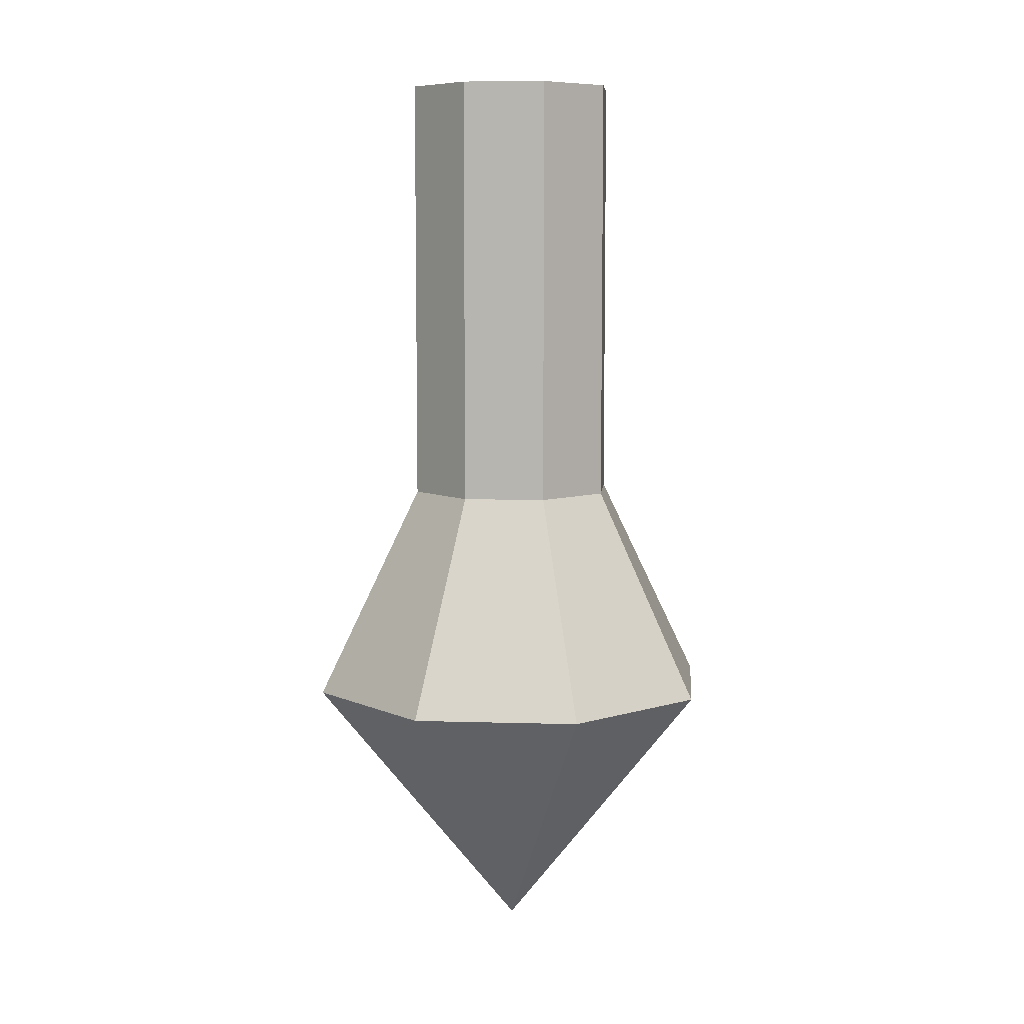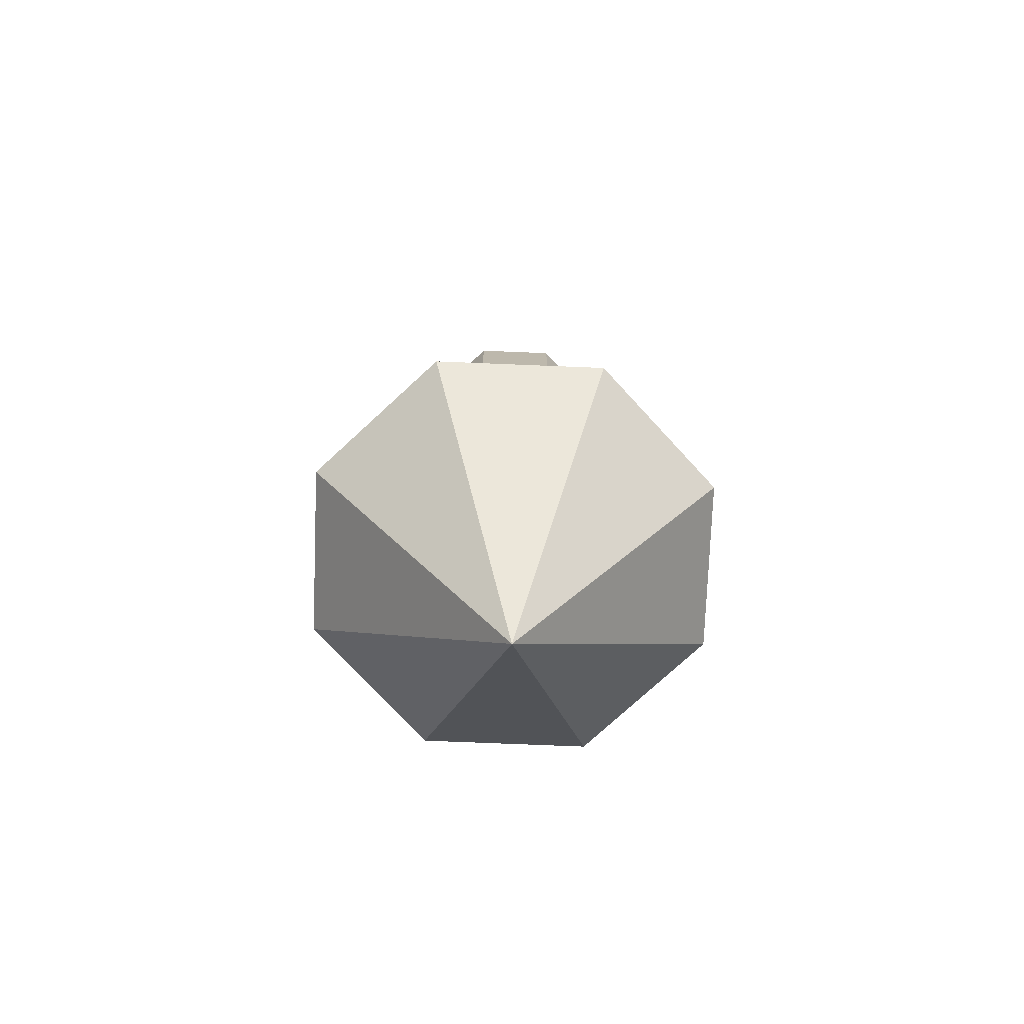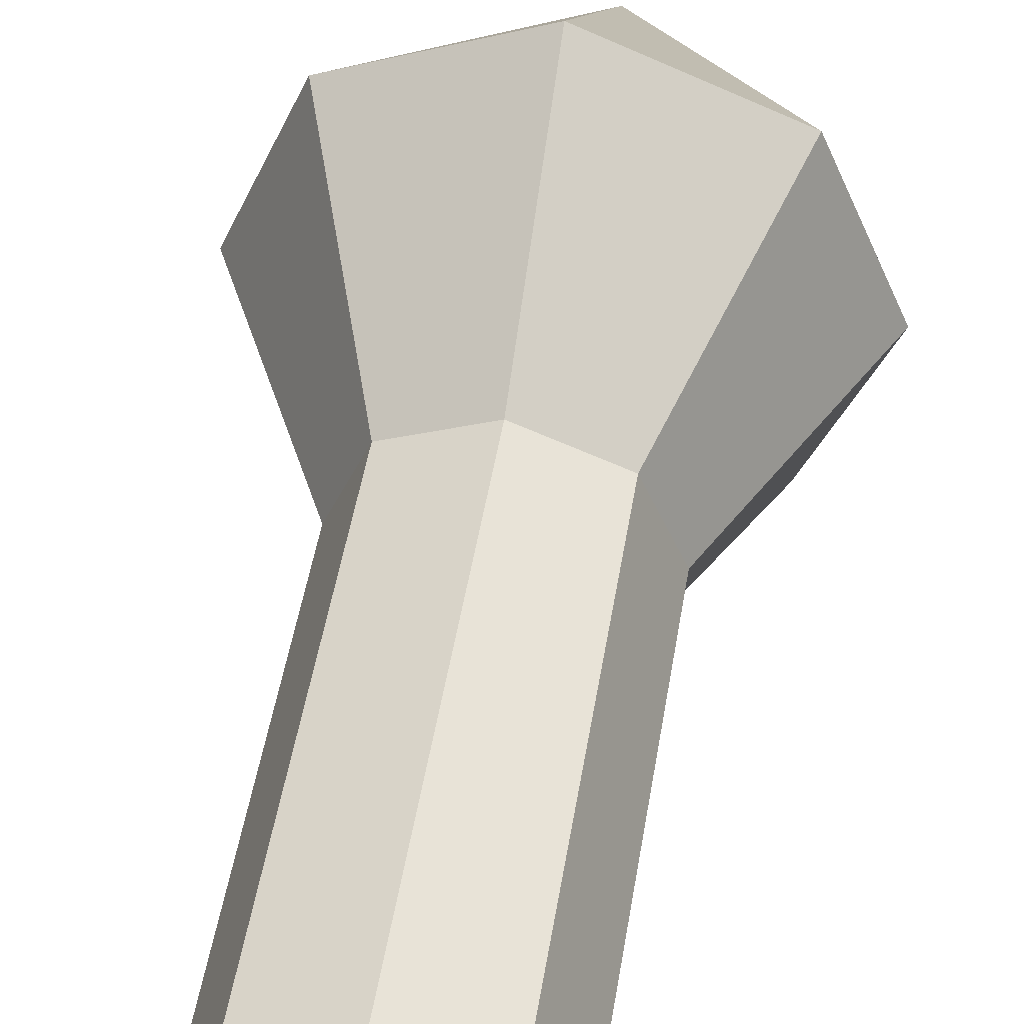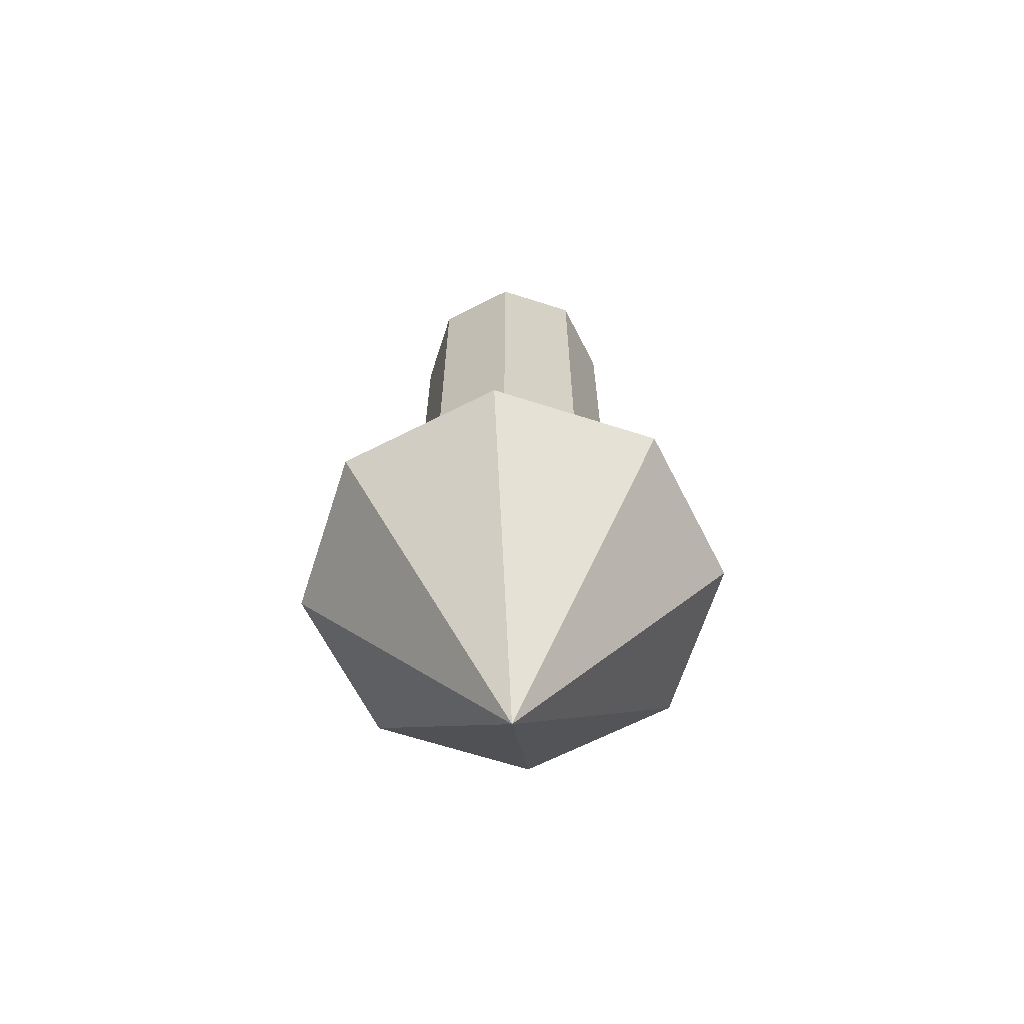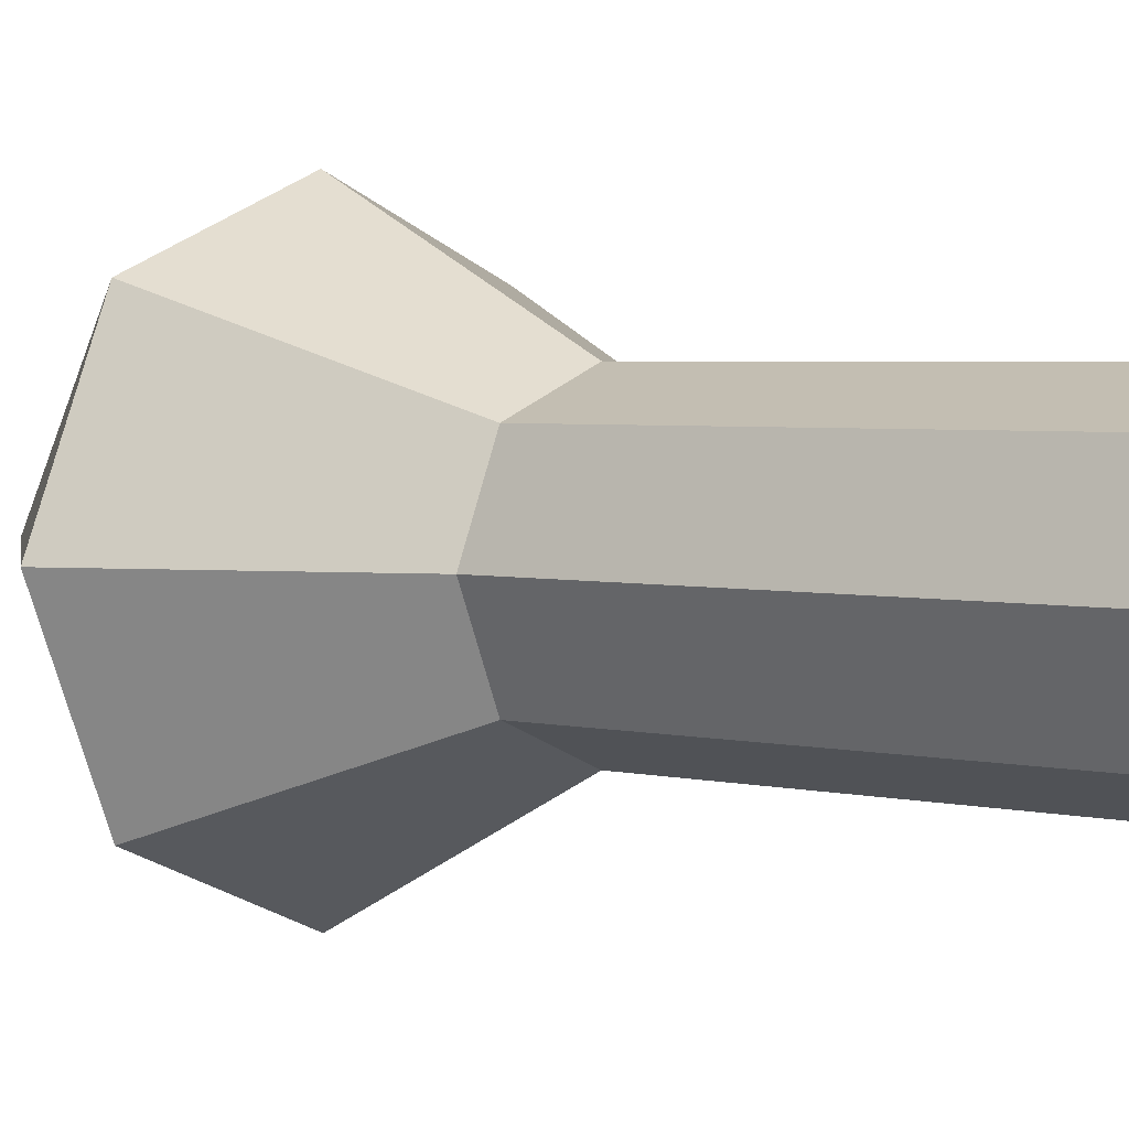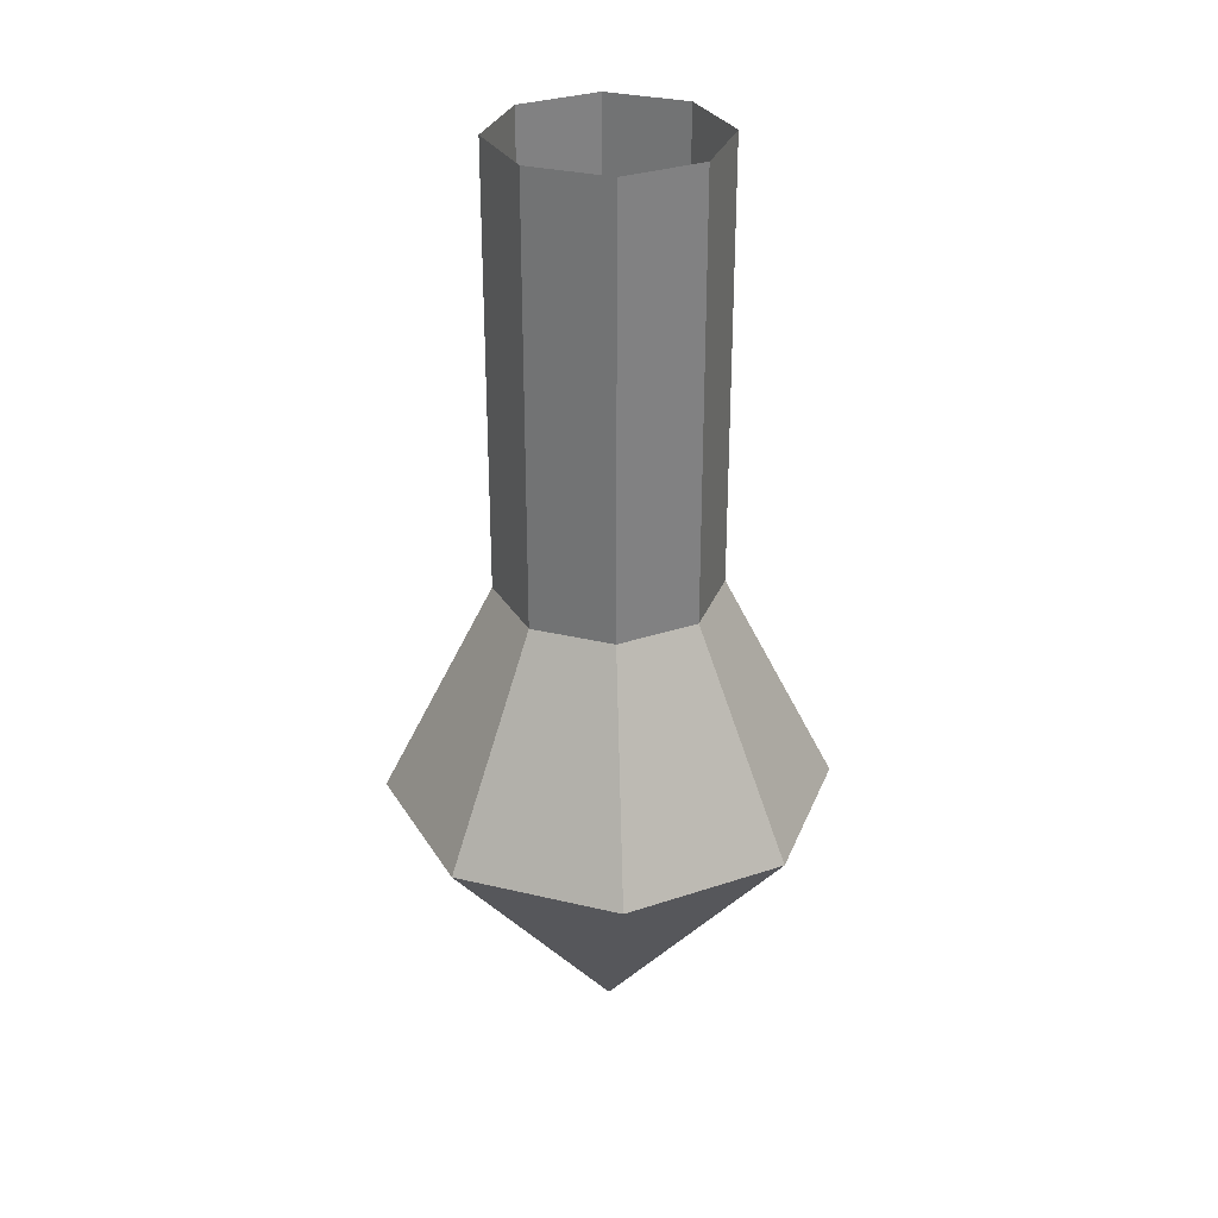
<metadata>
{"format":"obj","ext":"obj","renderer":"f3d","projection":"perspective","resolution":1024,"background":"white","views":[{"elev":7.9,"azim":117.3,"up":"+Z"},{"elev":-75.4,"azim":110.2,"up":"+Z"},{"elev":48.4,"azim":9.2,"up":"+Y"},{"elev":-65.7,"azim":4.6,"up":"+Z"},{"elev":2.9,"azim":-46.4,"up":"+Y"},{"elev":30.5,"azim":176.6,"up":"+Z"}]}
</metadata>
<code>
o Circle
v 0.1414 0.1414 -0
v 0.2 -0 0
v 0.1414 -0.1414 0
v -0 -0.2 0
v -0.1414 -0.1414 0
v -0.2 -0 0
v -0.1414 0.1414 -0
v -0 0.2 -0
v 0.1414 0.1414 -0.8
v 0.2 -0 -0.8
v 0.1414 -0.1414 -0.8
v -0 -0.2 -0.8
v -0.1414 -0.1414 -0.8
v -0.2 -0 -0.8
v -0.1414 0.1414 -0.8
v -0 0.2 -0.8
v 0.2828 0.2828 -1.2
v 0.4 -0 -1.2
v 0.2828 -0.2828 -1.2
v -0 -0.4 -1.2
v -0.2828 -0.2828 -1.2
v -0.4 -0 -1.2
v -0.2828 0.2828 -1.2
v -0 0.4 -1.2
v -0 -0 -1.7
f 2 1 9 10
f 3 2 10 11
f 4 3 11 12
f 5 4 12 13
f 6 5 13 14
f 7 6 14 15
f 8 7 15 16
f 8 1 9 16
f 10 9 17 18
f 11 10 18 19
f 12 11 19 20
f 13 12 20 21
f 14 13 21 22
f 15 14 22 23
f 16 15 23 24
f 16 9 17 24
f 18 17 25
f 19 18 25
f 20 19 25
f 21 20 25
f 22 21 25
f 23 22 25
f 24 23 25
f 24 17 25

</code>
